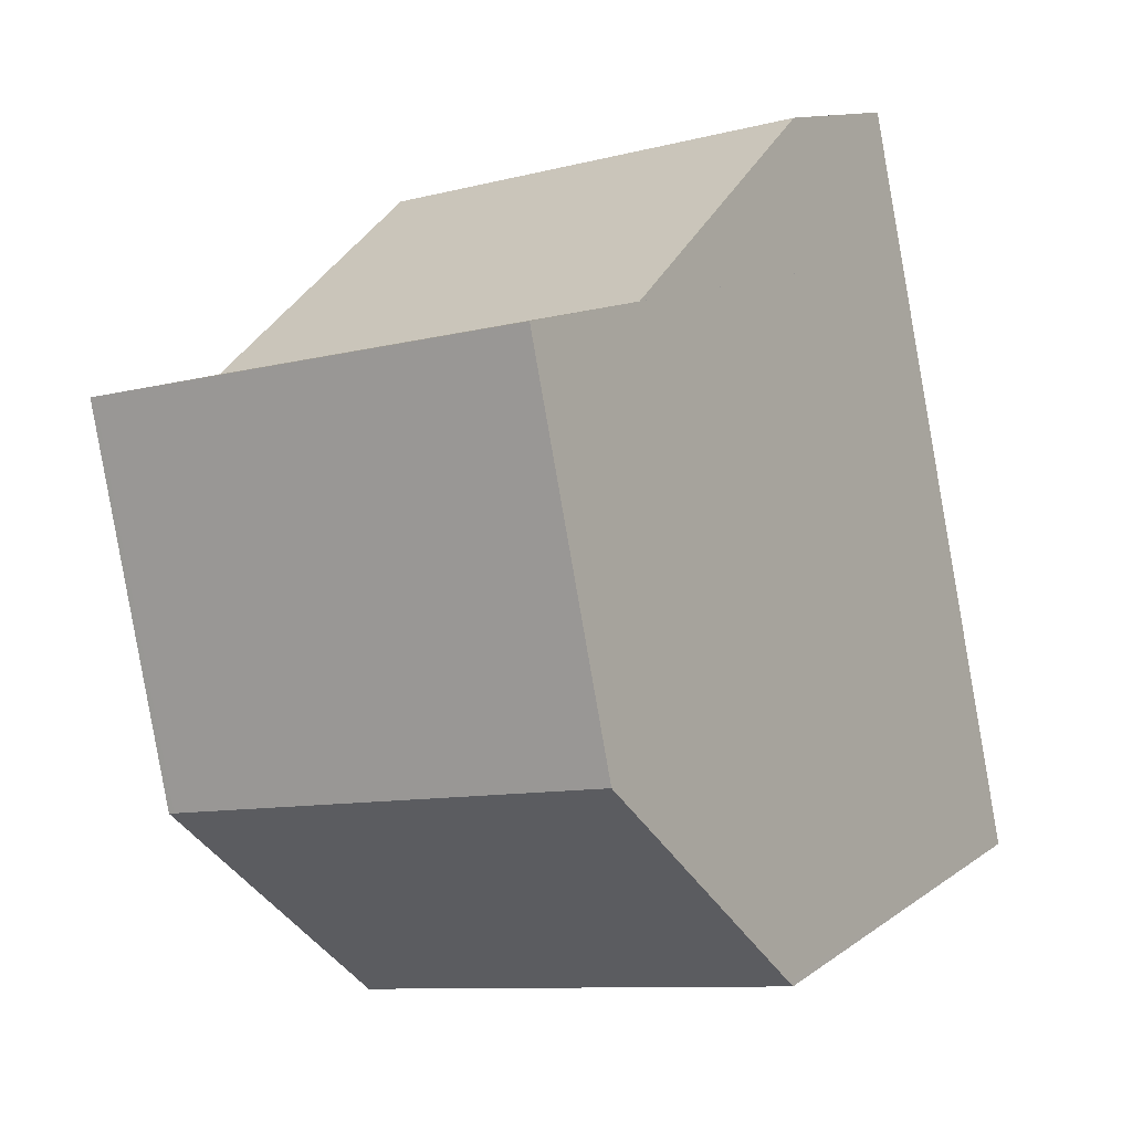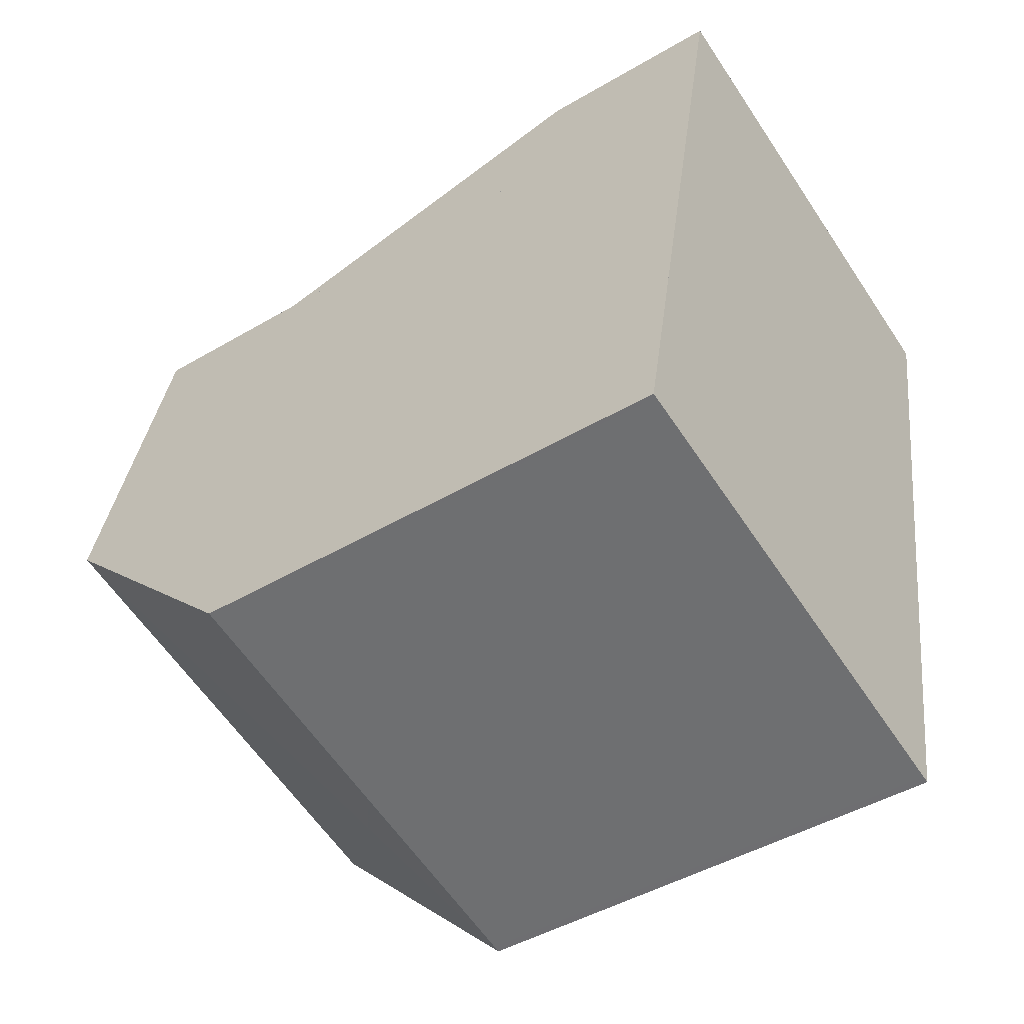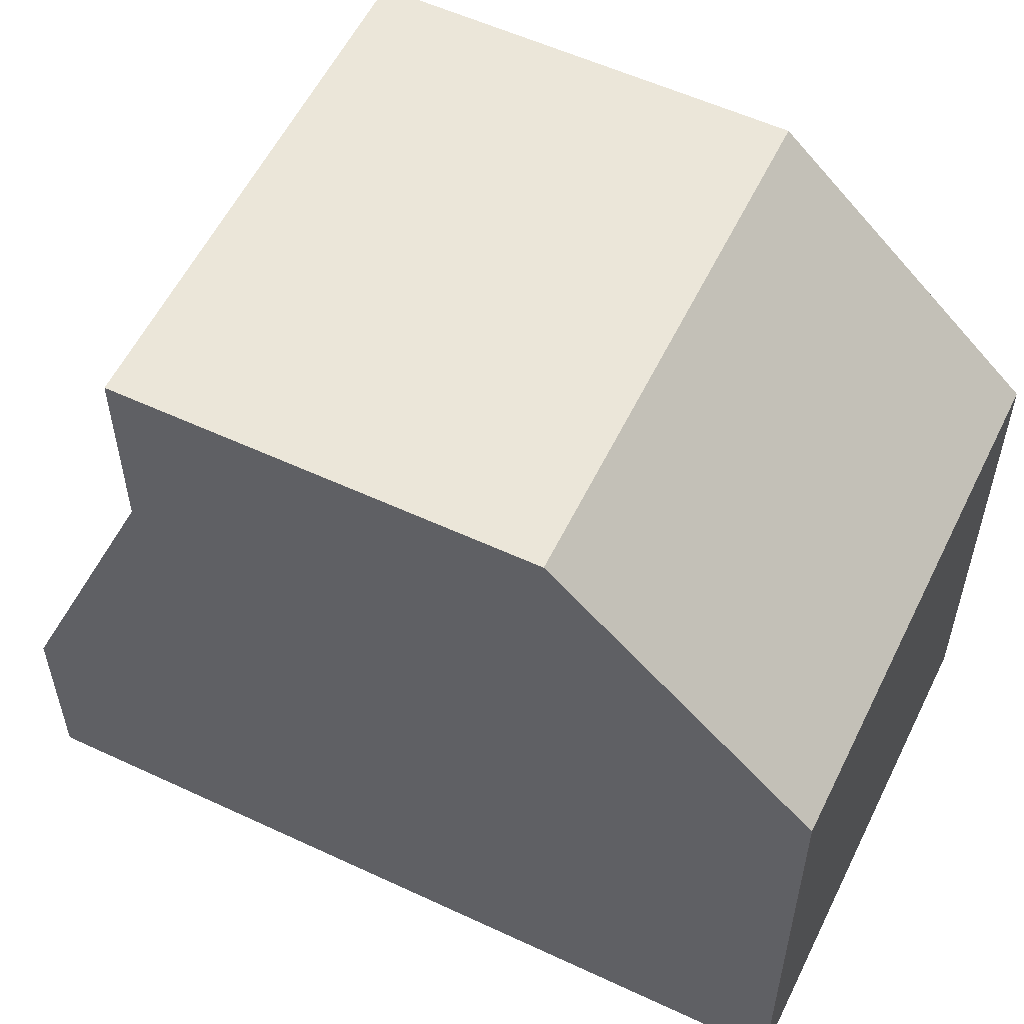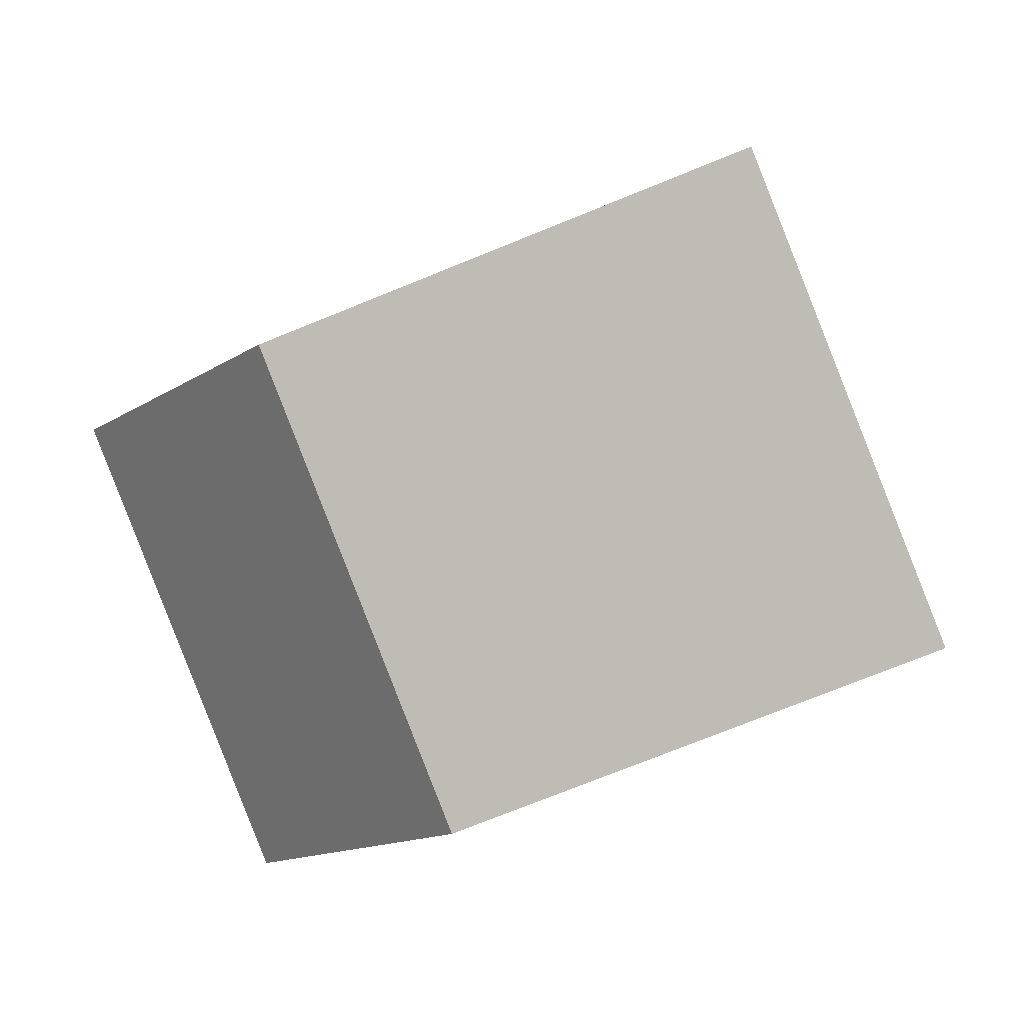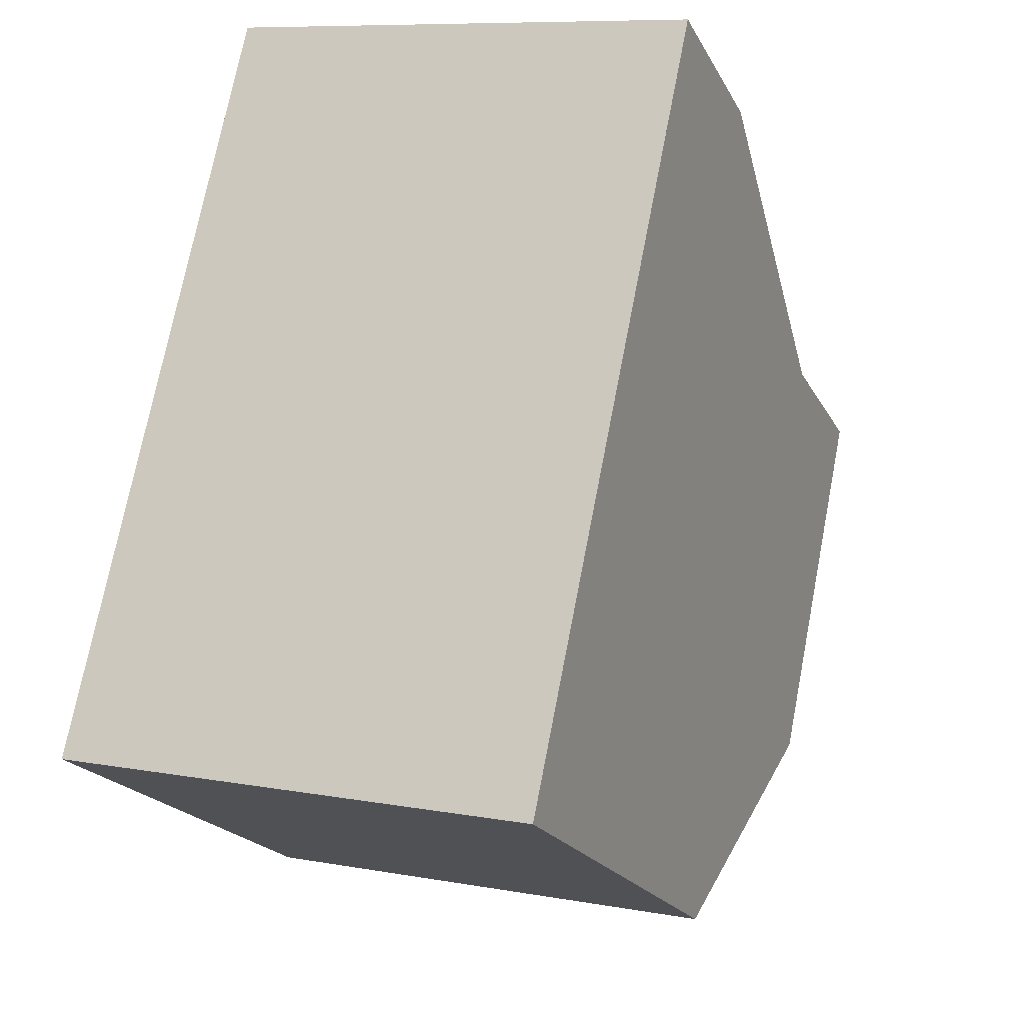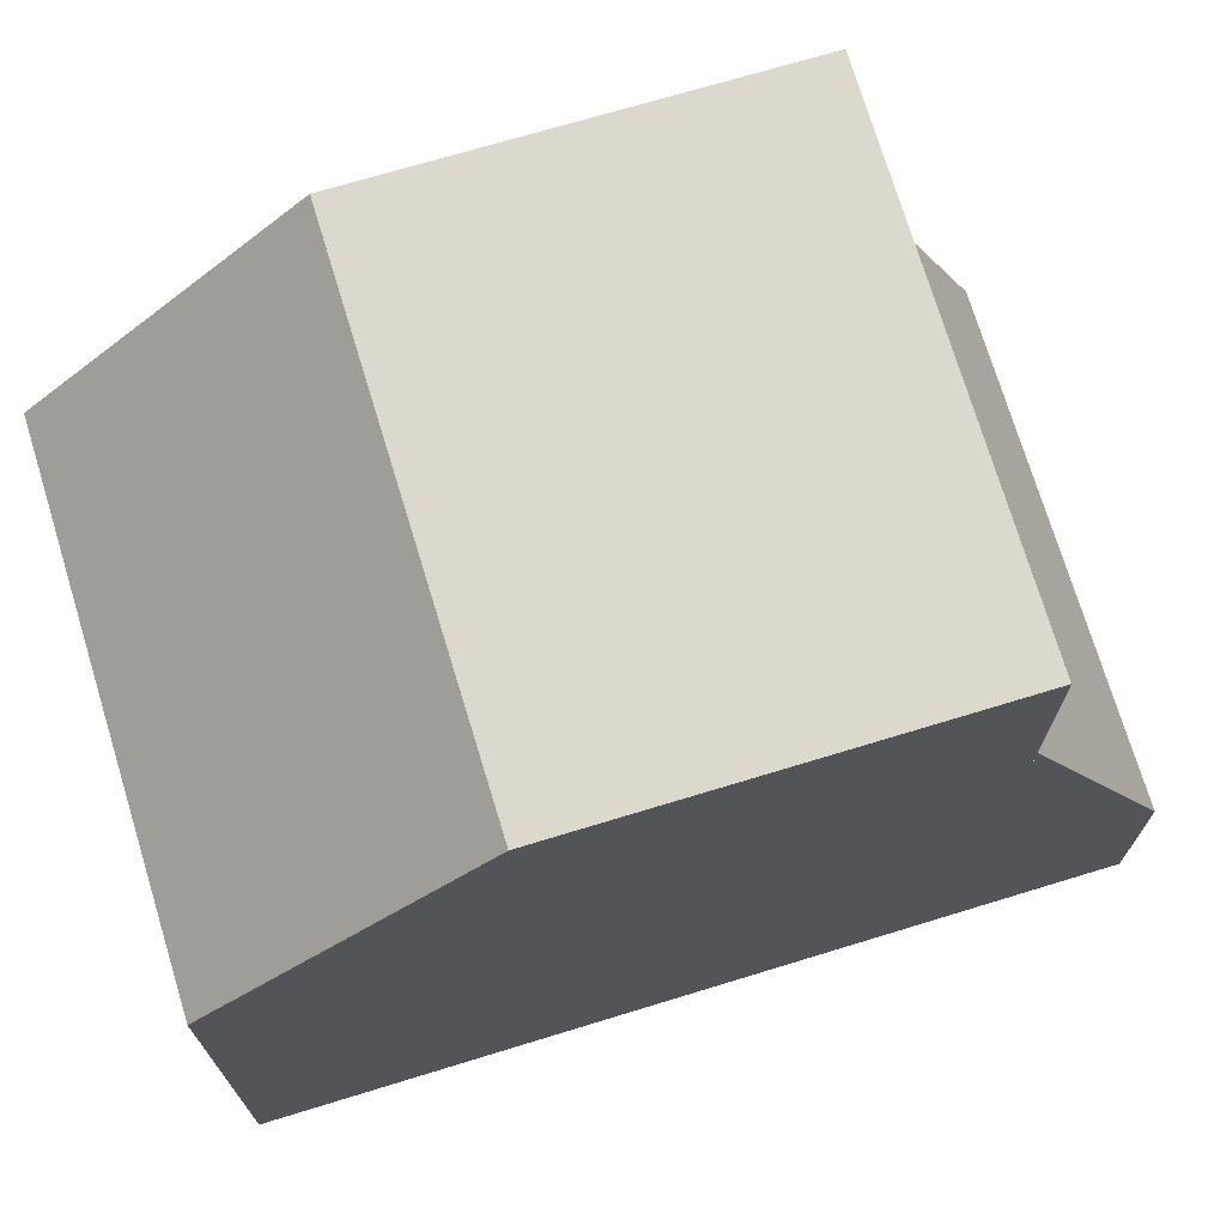
<metadata>
{"format":"obj","ext":"obj","renderer":"f3d","projection":"perspective","resolution":1024,"background":"white","views":[{"elev":12.0,"azim":31.8,"up":"+Y"},{"elev":-45.5,"azim":124.2,"up":"+Y"},{"elev":57.3,"azim":-52.2,"up":"+Z"},{"elev":-74.9,"azim":112.0,"up":"+Y"},{"elev":-20.3,"azim":-159.0,"up":"+Y"},{"elev":72.6,"azim":85.0,"up":"+Z"}]}
</metadata>
<code>
v -1164 -2351 5.555
v -1169 -2352 5.566
v -1171 -2343 2.131
v -1166 -2342 2.199
v -1170 -2349 8.287
v -1164 -2348 8.279
v -1171 -2345 8.258
v -1165 -2344 8.25
v -1165 -2344 8.25
v -1165 -2348 8.279
v -1171 -2345 8.257
v -1170 -2349 8.287
v -1171 -2345 8.25
v -1171 -2345 8.25
v -1165 -2343 8.243
v -1164 -2348 8.279
v -1170 -2349 8.287
v -1171 -2345 8.25
v -1165 -2343 8.243
v -1165 -2343 6.215
v -1171 -2345 6.146
v -1165 -2348 8.279
v -1166 -2342 2.199
v -1165 -2343 8.243
v -1165 -2343 6.214
v -1164 -2351 5.555
v -1171 -2343 2.132
v -1171 -2345 8.25
v -1171 -2345 6.147
v -1170 -2349 8.287
v -1169 -2352 5.566
v -1171 -2343 2.305
v -1171 -2343 2.305
v -1166 -2342 2.372
v -1166 -2342 2.373
v -1171 -2345 6.146
v -1171 -2345 6.147
v -1165 -2343 6.214
v -1165 -2343 6.215
v -1165 -2343 8.243
v -1164 -2350 5.629
v -1164 -2350 5.629
v -1169 -2352 5.641
v -1169 -2352 5.641
v -1164 -2351 5.555
v -1164 -2351 5.555
v -1164 -2351 0
v -1164 -2351 0
v -1169 -2352 5.641
v -1169 -2352 5.566
v -1169 -2352 -8.882e-16
v -1169 -2352 0
v -1171 -2343 2.132
v -1171 -2343 2.131
v -1171 -2343 0
v -1171 -2343 0
v -1166 -2342 2.373
v -1166 -2342 2.199
v -1166 -2342 4.441e-16
v -1166 -2342 0
v -1171 -2345 8.258
v -1170 -2349 8.287
v -1170 -2349 1.776e-15
v -1171 -2345 0
v -1171 -2345 8.25
v -1171 -2345 8.258
v -1171 -2345 0
v -1171 -2345 0
v -1164 -2348 8.279
v -1165 -2344 8.25
v -1165 -2344 1.776e-15
v -1164 -2348 0
v -1164 -2350 5.629
v -1164 -2348 8.279
v -1164 -2348 0
v -1164 -2350 8.882e-16
v -1166 -2342 2.199
v -1166 -2342 2.199
v -1166 -2342 0
v -1166 -2342 4.441e-16
v -1169 -2352 5.566
v -1164 -2351 5.555
v -1164 -2351 0
v -1169 -2352 0
v -1166 -2342 2.199
v -1171 -2343 2.132
v -1171 -2343 0
v -1166 -2342 0
v -1169 -2352 5.566
v -1169 -2352 5.566
v -1169 -2352 0
v -1169 -2352 -8.882e-16
v -1171 -2343 2.131
v -1171 -2343 2.305
v -1171 -2343 0
v -1171 -2343 0
v -1165 -2343 6.215
v -1166 -2342 2.373
v -1166 -2342 0
v -1165 -2343 0
v -1171 -2343 2.305
v -1171 -2345 6.146
v -1171 -2345 8.882e-16
v -1171 -2343 0
v -1165 -2344 8.25
v -1165 -2343 8.243
v -1165 -2343 0
v -1165 -2344 1.776e-15
v -1164 -2351 5.555
v -1164 -2350 5.629
v -1164 -2350 8.882e-16
v -1164 -2351 0
v -1170 -2349 8.287
v -1169 -2352 5.641
v -1169 -2352 0
v -1170 -2349 1.776e-15
v -1171 -2343 0
v -1166 -2342 0
v -1164 -2351 0
v -1169 -2352 0
f 29 21 18 28
f 9 8 6 10
f 11 9 10 12
f 12 5 7 11
f 13 11 7 14
f 15 9 11 13
f 42 1 26 41
f 24 19 20 25
f 41 26 31 43
f 28 24 25 29
f 43 31 2 44
f 32 3 27 33
f 34 23 4 35
f 33 27 23 34
f 36 32 33 37
f 38 34 35 39
f 37 33 34 38
f 40 8 9 15
f 41 22 16 42
f 43 30 22 41
f 44 17 30 43
f 46 47 48 45
f 50 51 52 49
f 54 55 56 53
f 58 59 60 57
f 62 63 64 61
f 66 67 68 65
f 70 71 72 69
f 74 75 76 73
f 78 79 80 77
f 82 83 84 81
f 86 87 88 85
f 90 91 92 89
f 94 95 96 93
f 98 99 100 97
f 102 103 104 101
f 106 107 108 105
f 110 111 112 109
f 114 115 116 113
f 118 119 120 117

</code>
